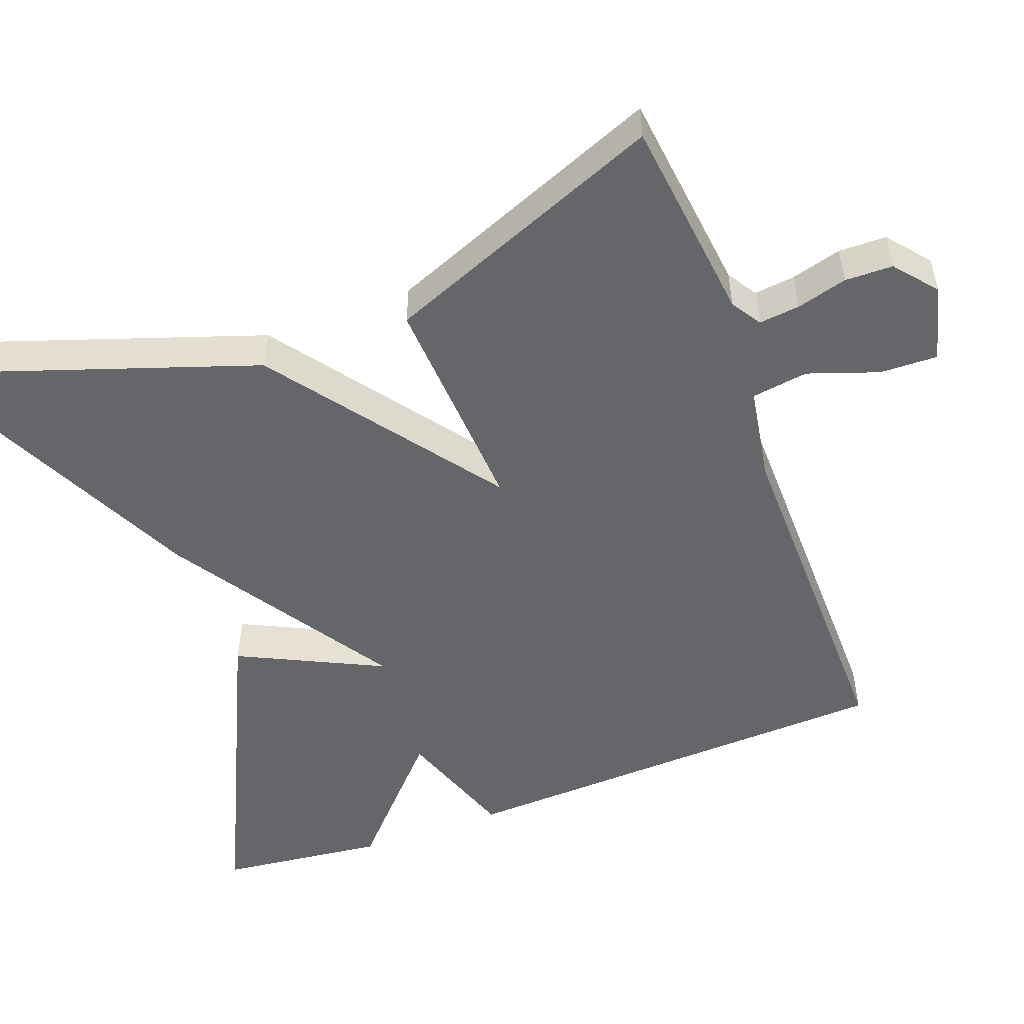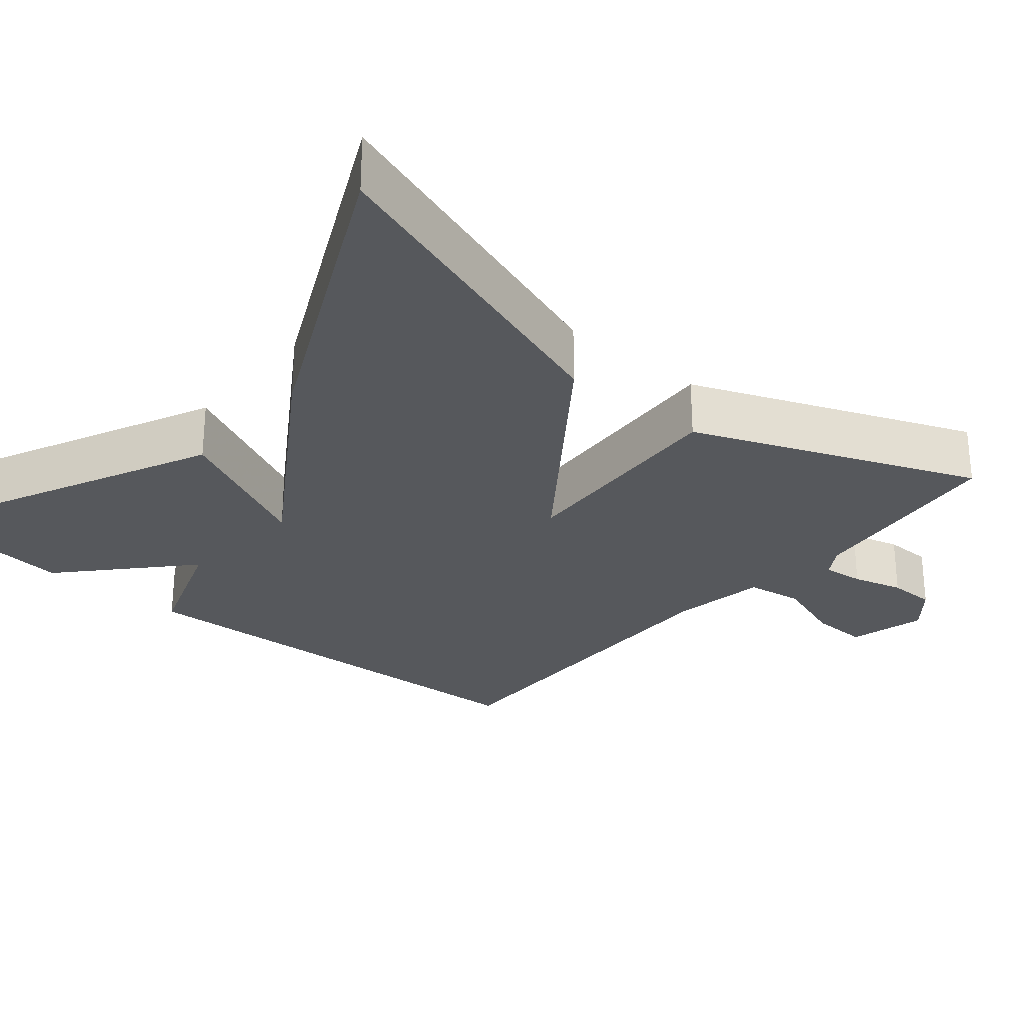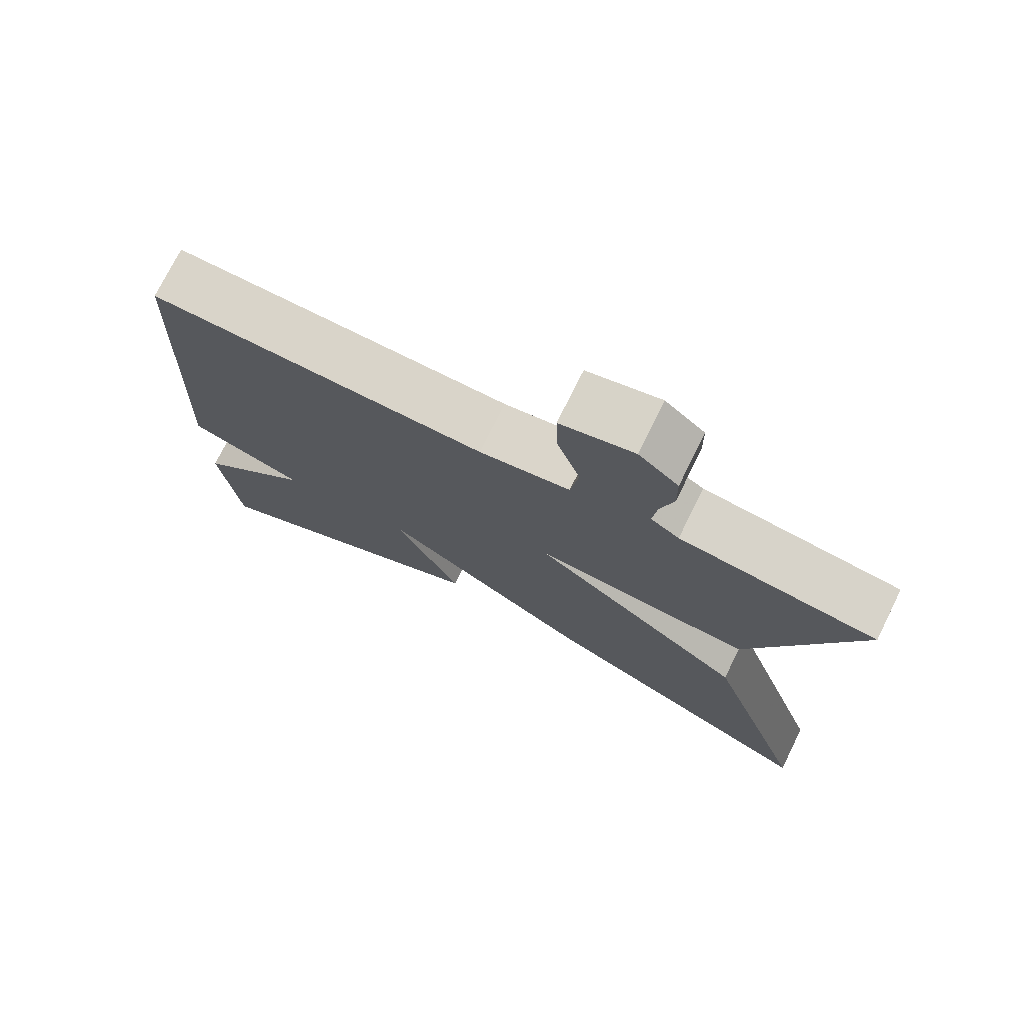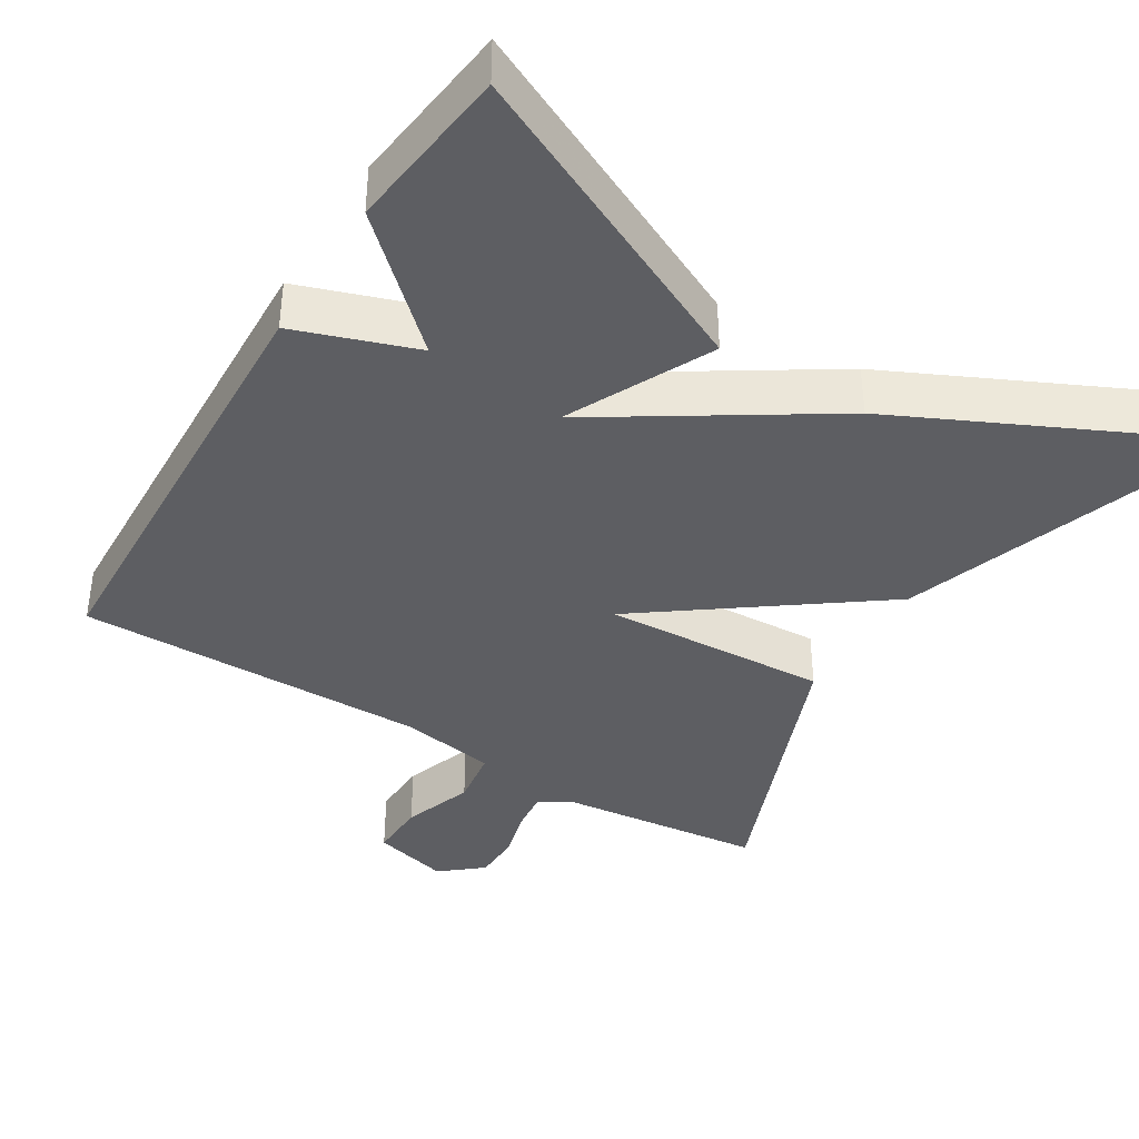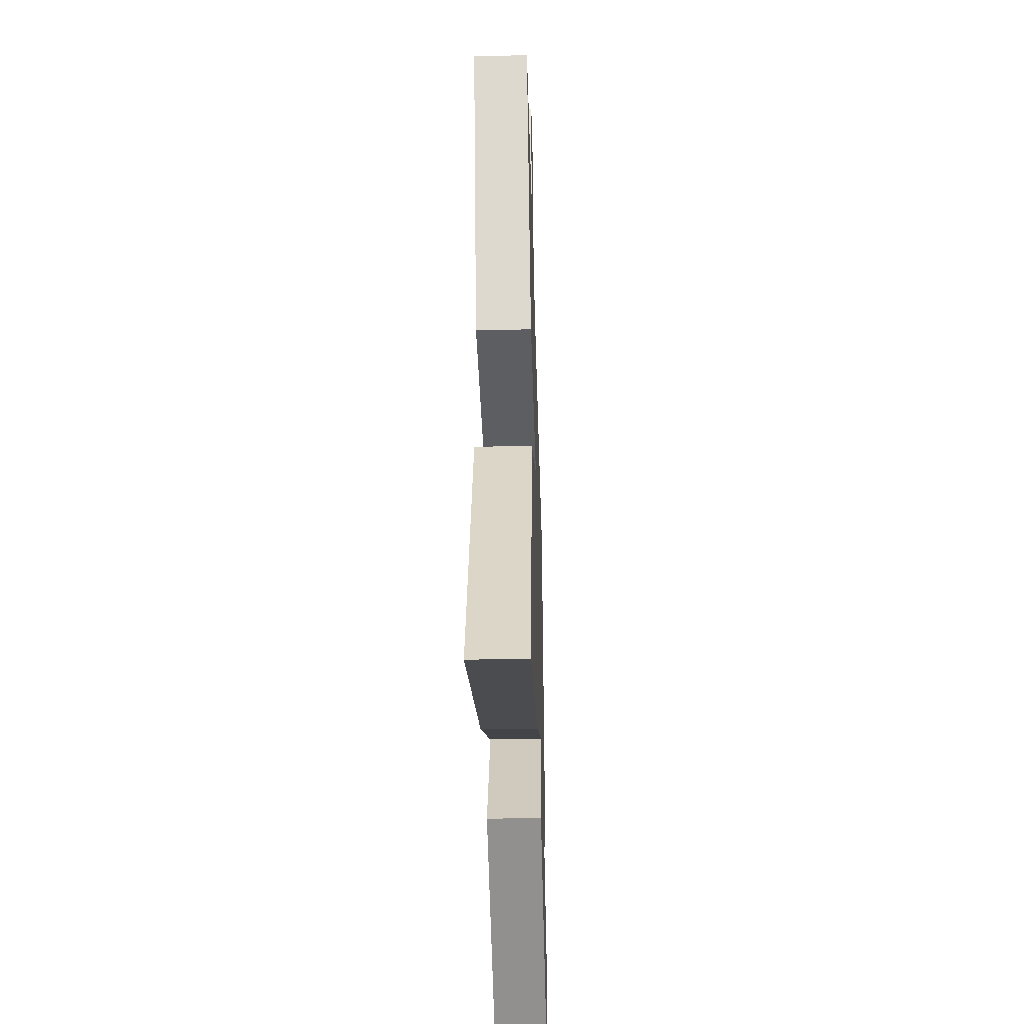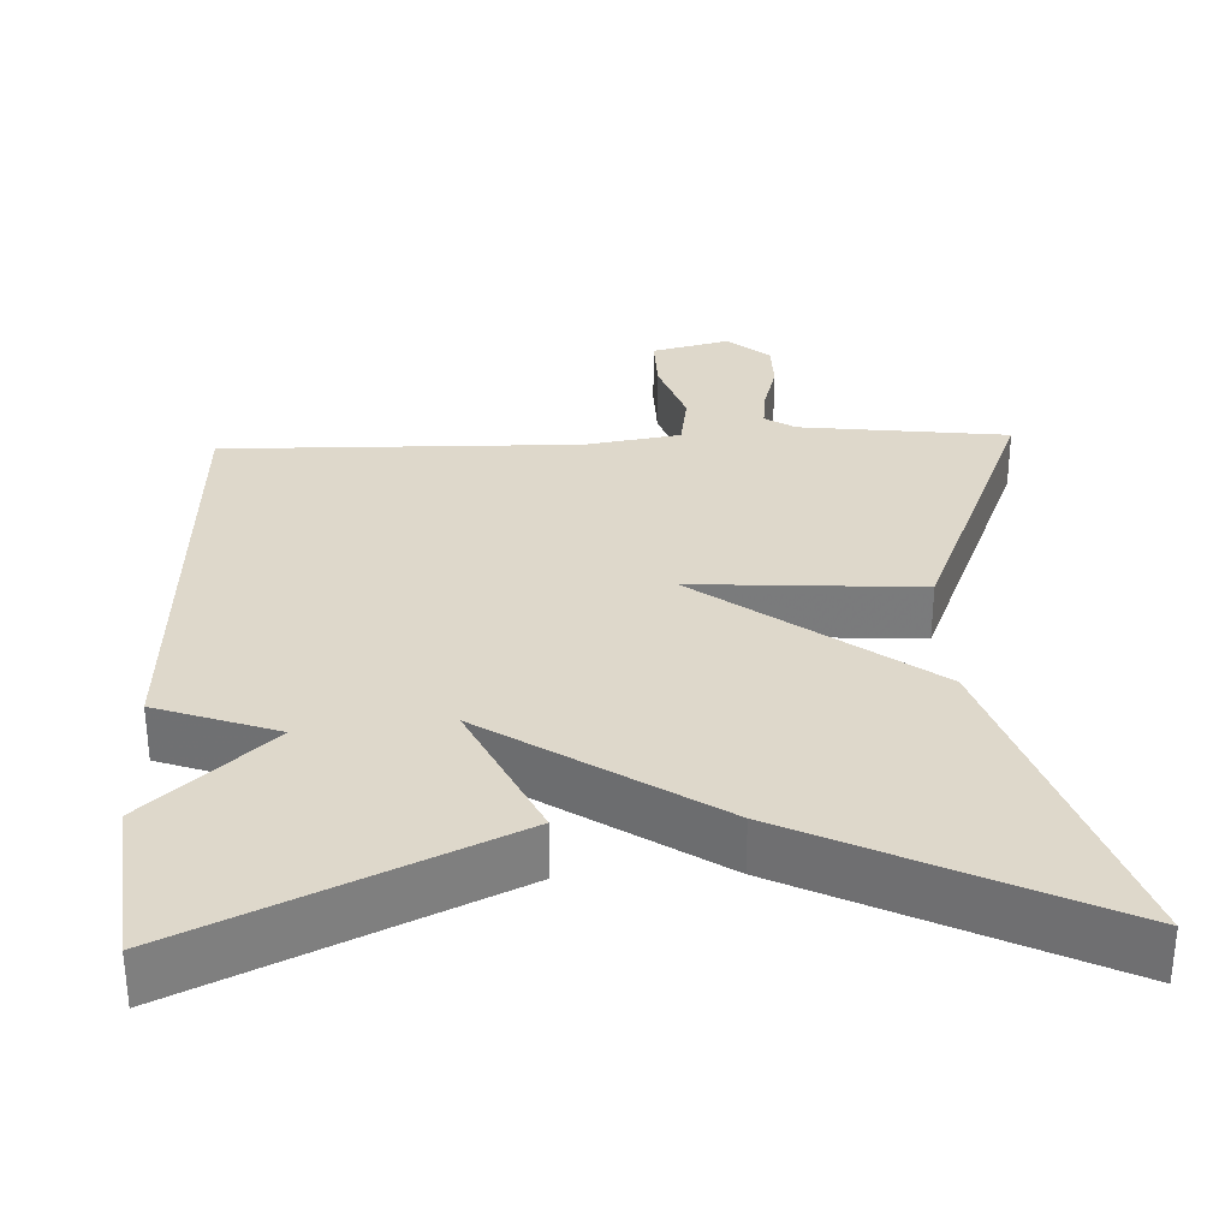
<metadata>
{"format":"obj","ext":"obj","renderer":"f3d","projection":"perspective","resolution":1024,"background":"white","views":[{"elev":-51.8,"azim":-69.6,"up":"+Y"},{"elev":-27.7,"azim":-130.0,"up":"+Y"},{"elev":74.7,"azim":-153.6,"up":"+Z"},{"elev":-39.4,"azim":148.3,"up":"+Y"},{"elev":-40.6,"azim":-88.3,"up":"+Z"},{"elev":31.6,"azim":177.9,"up":"+Y"}]}
</metadata>
<code>
v 0.5 0.07 -0.5
v 0.096 0.07 -0.31
v 0.187 0.07 -0.122
v -0.104 0.07 -0.31
v -0.5 0.07 -0.5
v -0.353 0.07 -0.067
v -0.059 0.07 0.15
v -0.353 0.07 0.133
v -0.5 0.07 0.5
v -0.231 0.07 0.531
v -0.192 0.07 0.556
v -0.198 0.07 0.609
v -0.216 0.07 0.675
v -0.215 0.07 0.737
v -0.161 0.07 0.782
v -0.061 0.07 0.756
v -0.063 0.07 0.681
v -0.095 0.07 0.589
v -0.084 0.07 0.515
v 0.04 0.07 0.494
v 0.5 0.07 0.5
v 0.525 0.07 -0.083
v 0.368 0.07 -0.138
v 0.525 0.07 -0.283
v 0.5 0 -0.5
v 0.096 0 -0.31
v 0.187 0 -0.122
v -0.104 0 -0.31
v -0.5 0 -0.5
v -0.353 0 -0.067
v -0.059 0 0.15
v -0.353 0 0.133
v -0.5 0 0.5
v -0.231 0 0.531
v -0.192 0 0.556
v -0.198 0 0.609
v -0.216 0 0.675
v -0.215 0 0.737
v -0.161 0 0.782
v -0.061 0 0.756
v -0.063 0 0.681
v -0.095 0 0.589
v -0.084 0 0.515
v 0.04 0 0.494
v 0.5 0 0.5
v 0.525 0 -0.083
v 0.368 0 -0.138
v 0.525 0 -0.283
f 1 2 3
f 24 1 3
f 23 24 3
f 22 23 3
f 21 22 3
f 20 21 3
f 19 20 3
f 16 17 18
f 15 16 18
f 14 15 18
f 13 14 18
f 12 13 18
f 11 12 18 19
f 10 11 19 3
f 7 8 9 10
f 5 6 7
f 4 5 7
f 3 4 7
f 3 7 10
f 27 26 25
f 27 25 48
f 27 48 47
f 27 47 46
f 27 46 45
f 27 45 44
f 27 44 43
f 42 41 40
f 42 40 39
f 42 39 38
f 42 38 37
f 42 37 36
f 43 42 36 35
f 27 43 35 34
f 34 33 32 31
f 31 30 29
f 31 29 28
f 31 28 27
f 34 31 27
f 1 25 26 2
f 2 26 27 3
f 3 27 28 4
f 4 28 29 5
f 5 29 30 6
f 6 30 31 7
f 7 31 32 8
f 8 32 33 9
f 9 33 34 10
f 10 34 35 11
f 11 35 36 12
f 12 36 37 13
f 13 37 38 14
f 14 38 39 15
f 15 39 40 16
f 16 40 41 17
f 17 41 42 18
f 18 42 43 19
f 19 43 44 20
f 20 44 45 21
f 21 45 46 22
f 22 46 47 23
f 23 47 48 24
f 24 48 25 1

</code>
